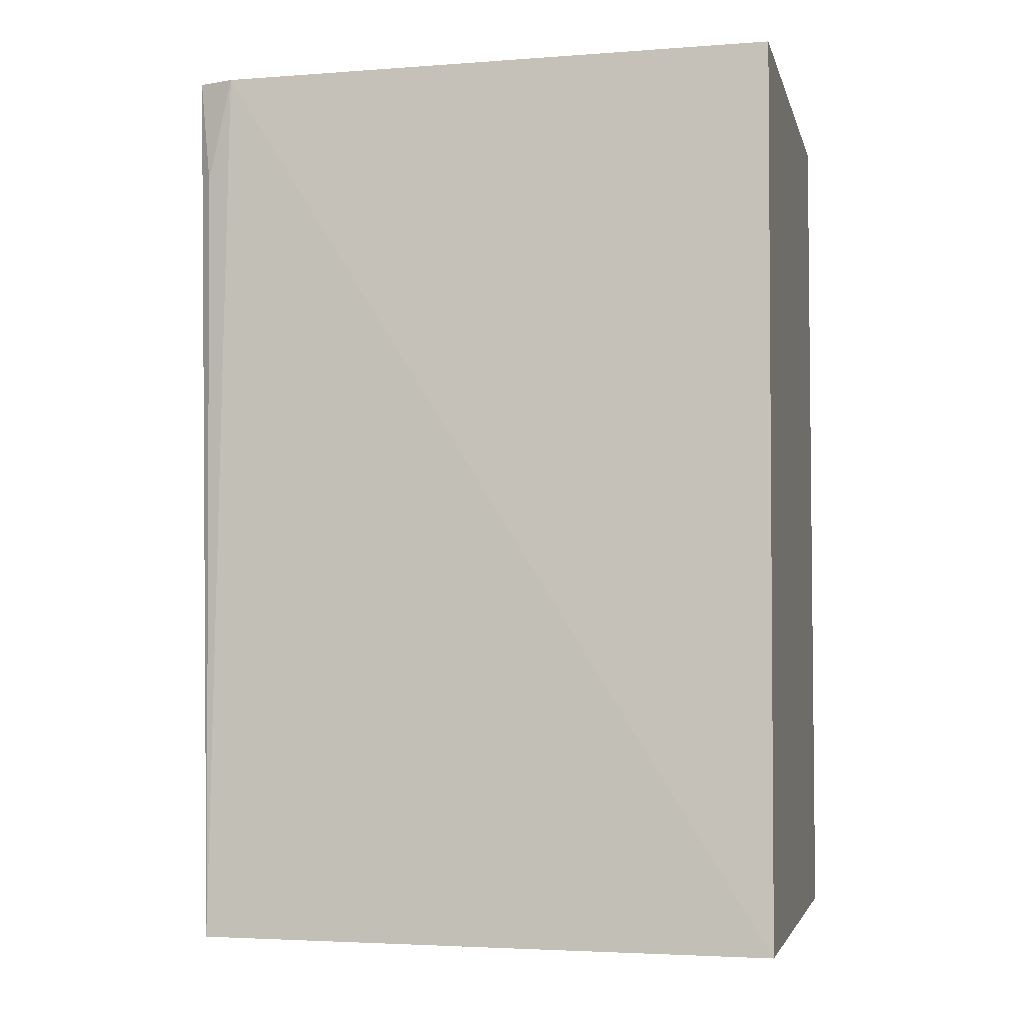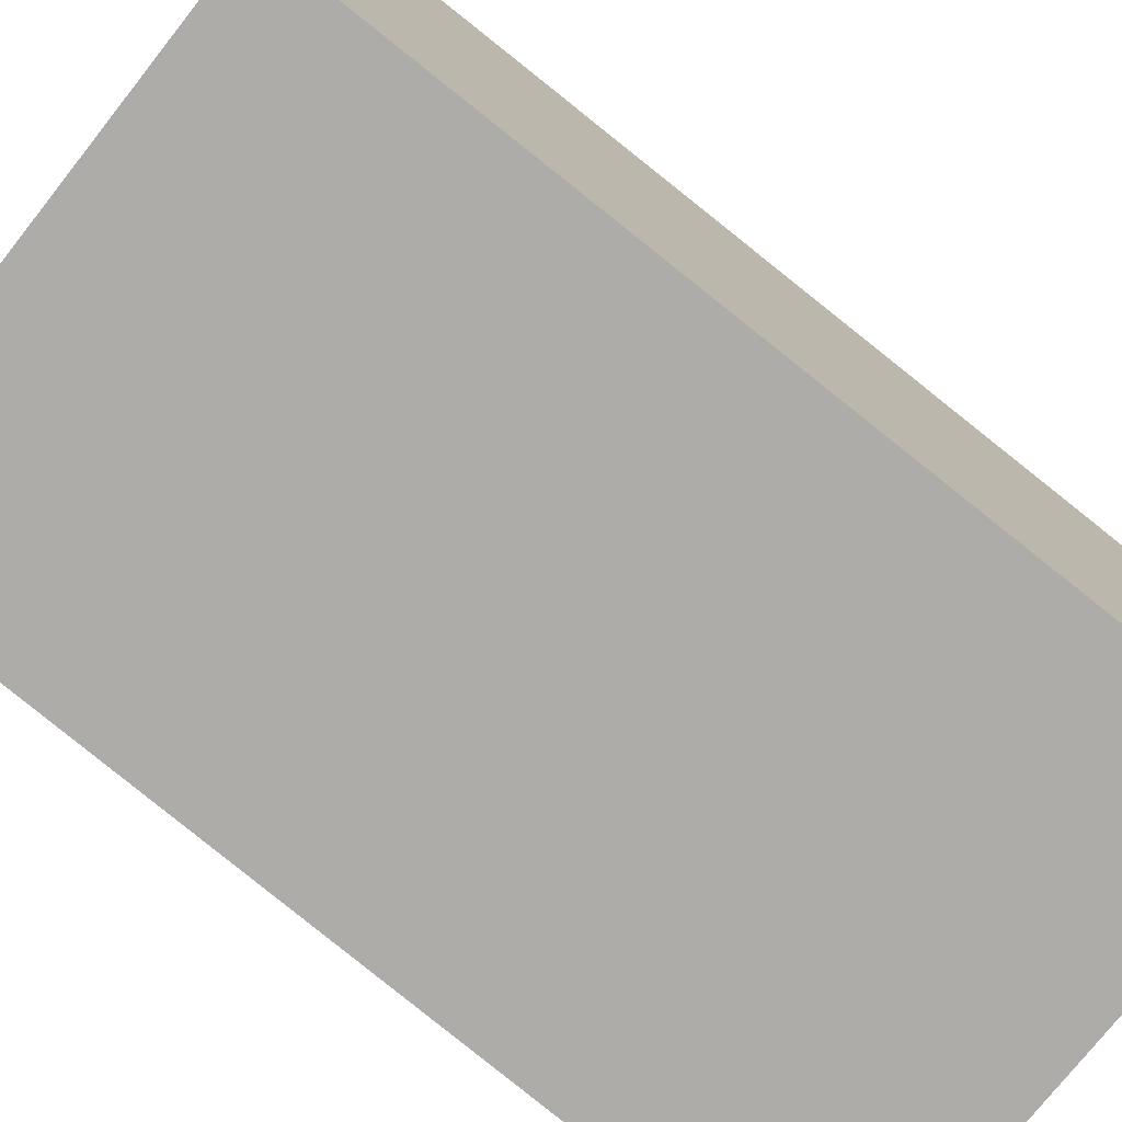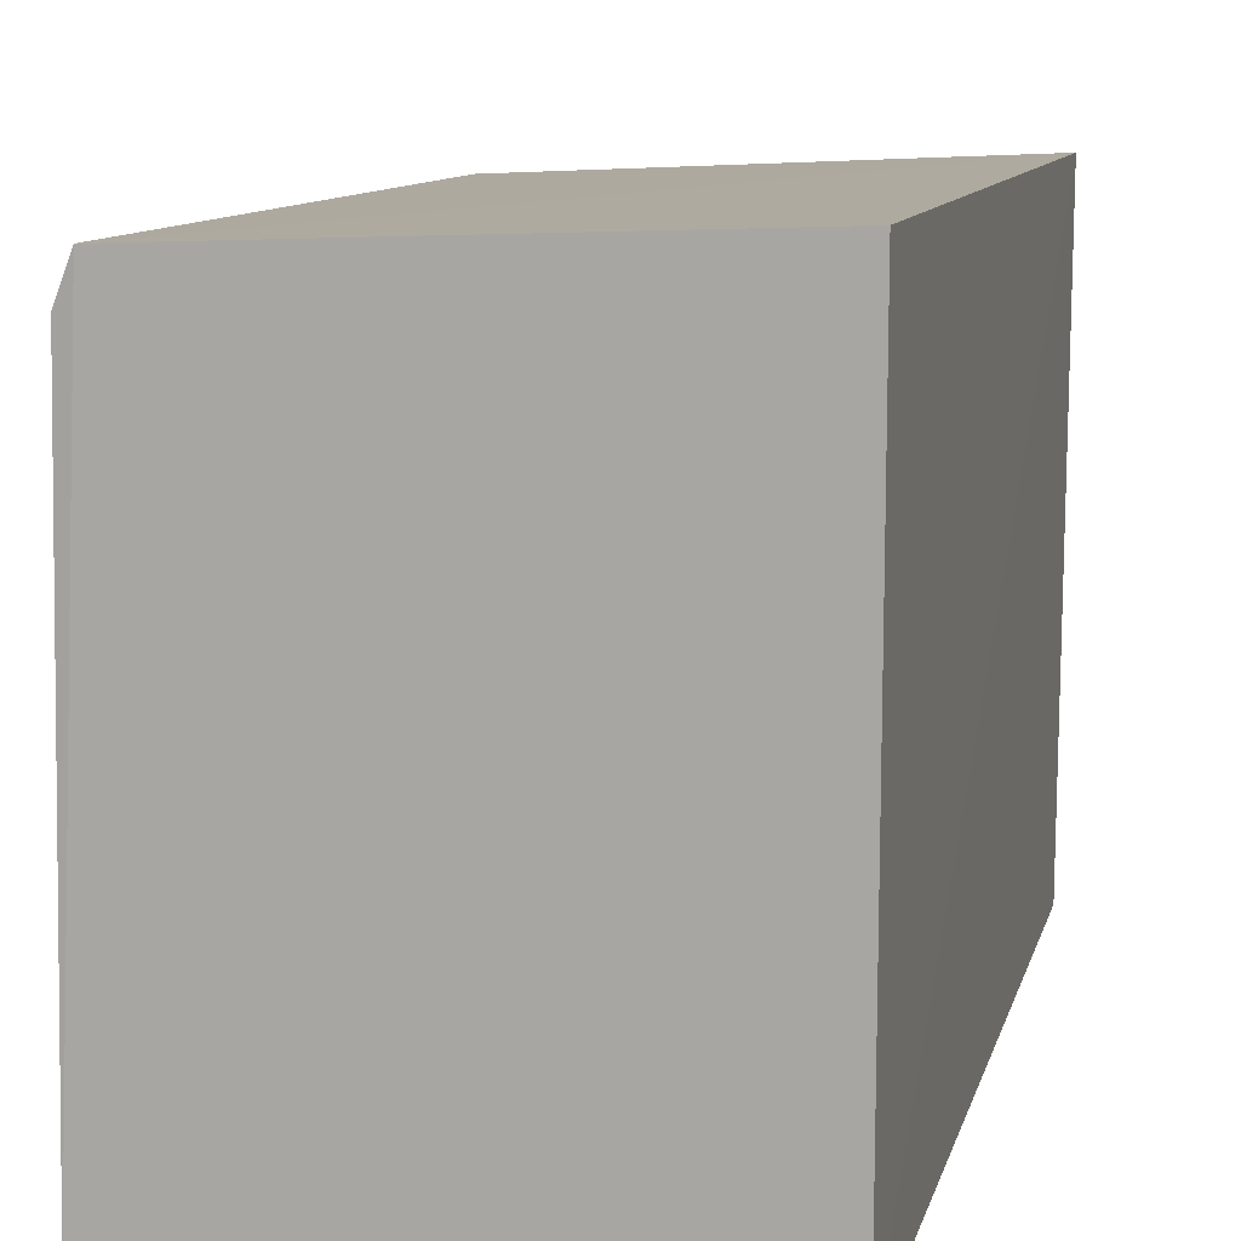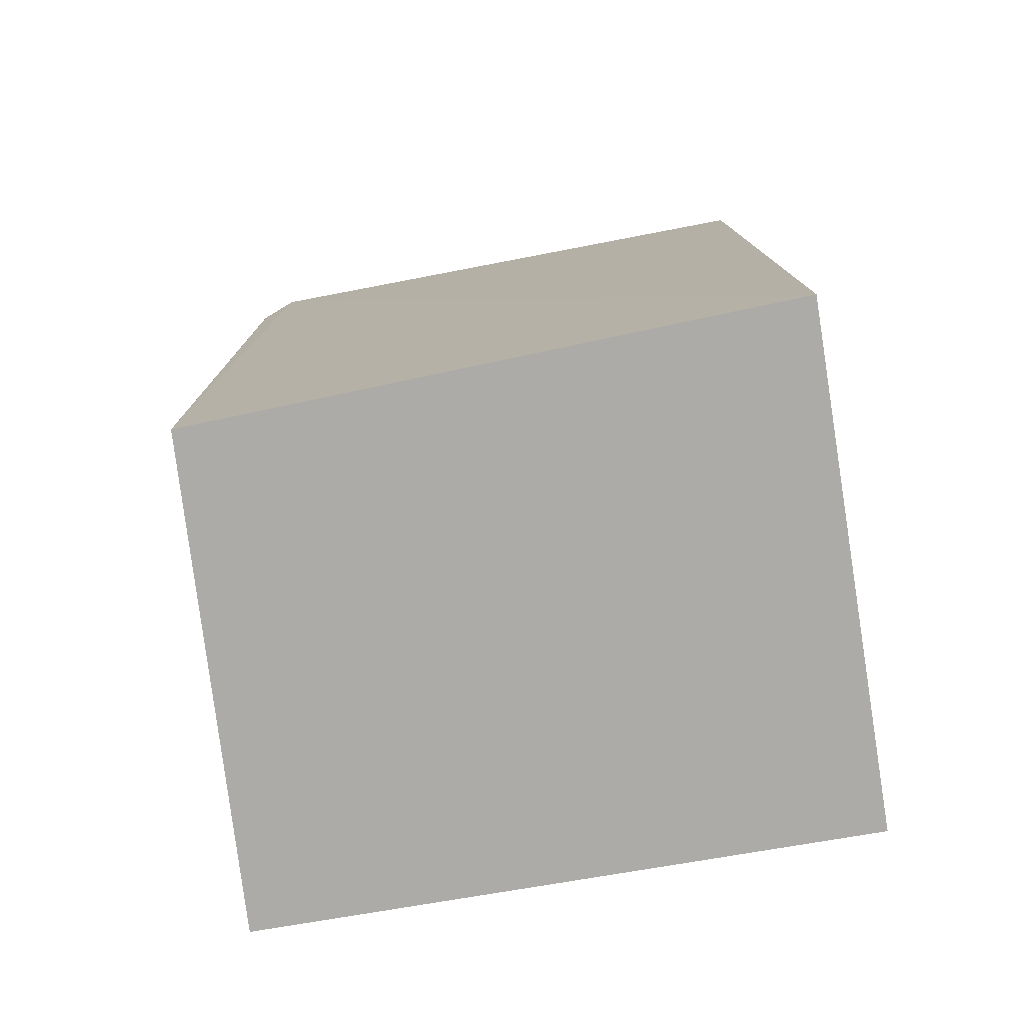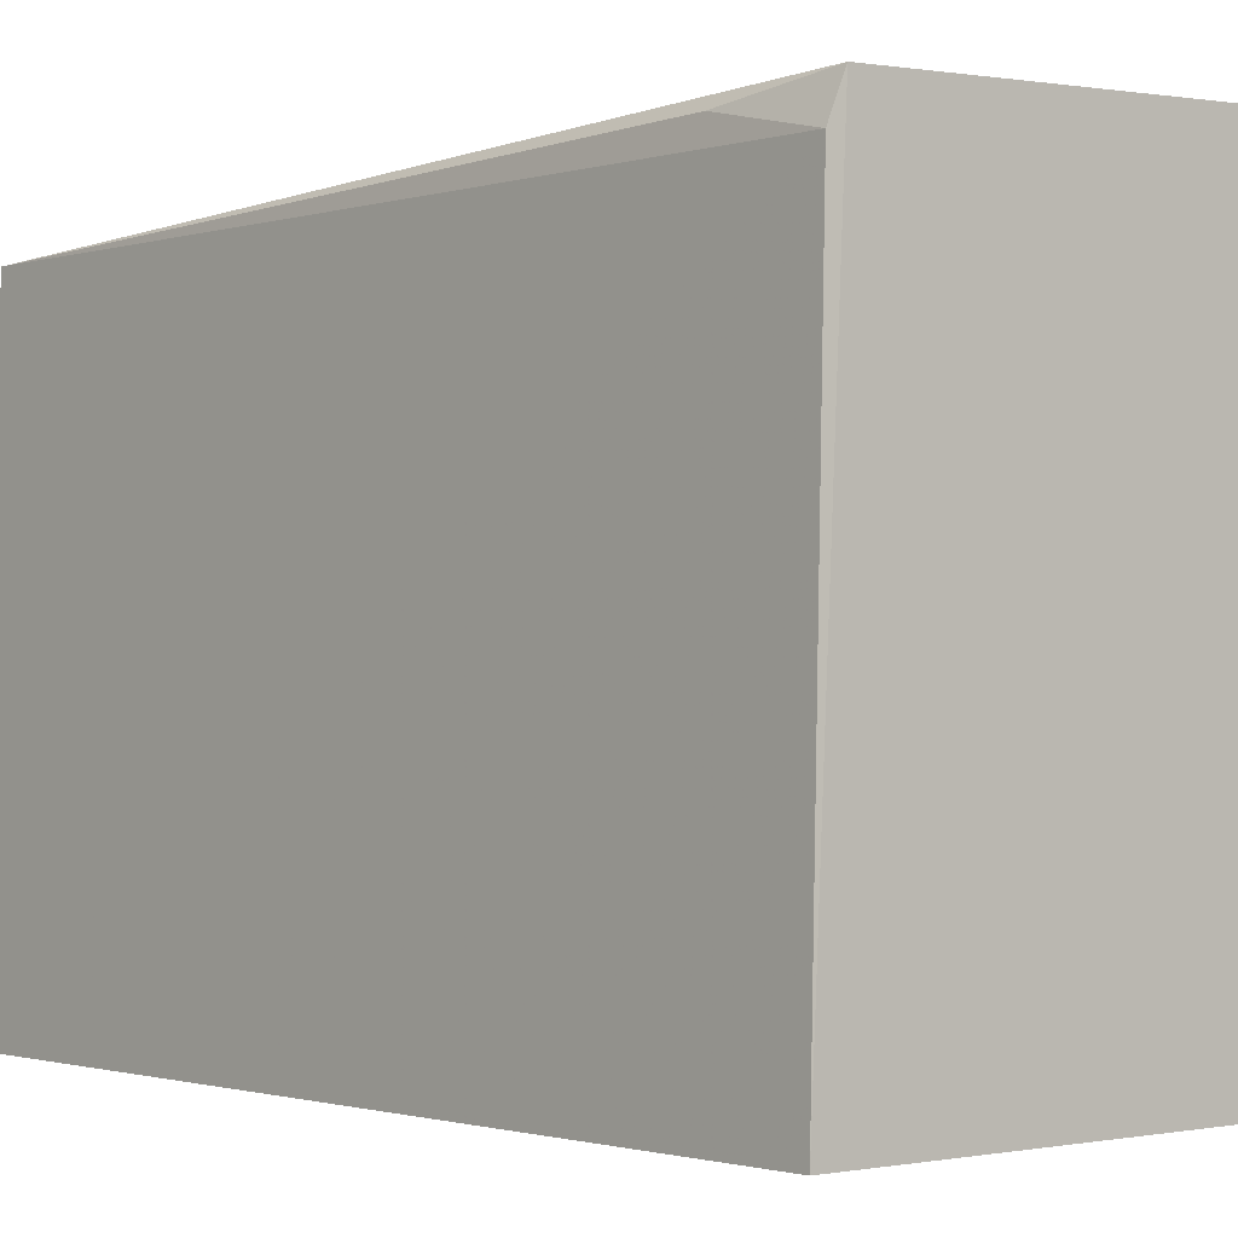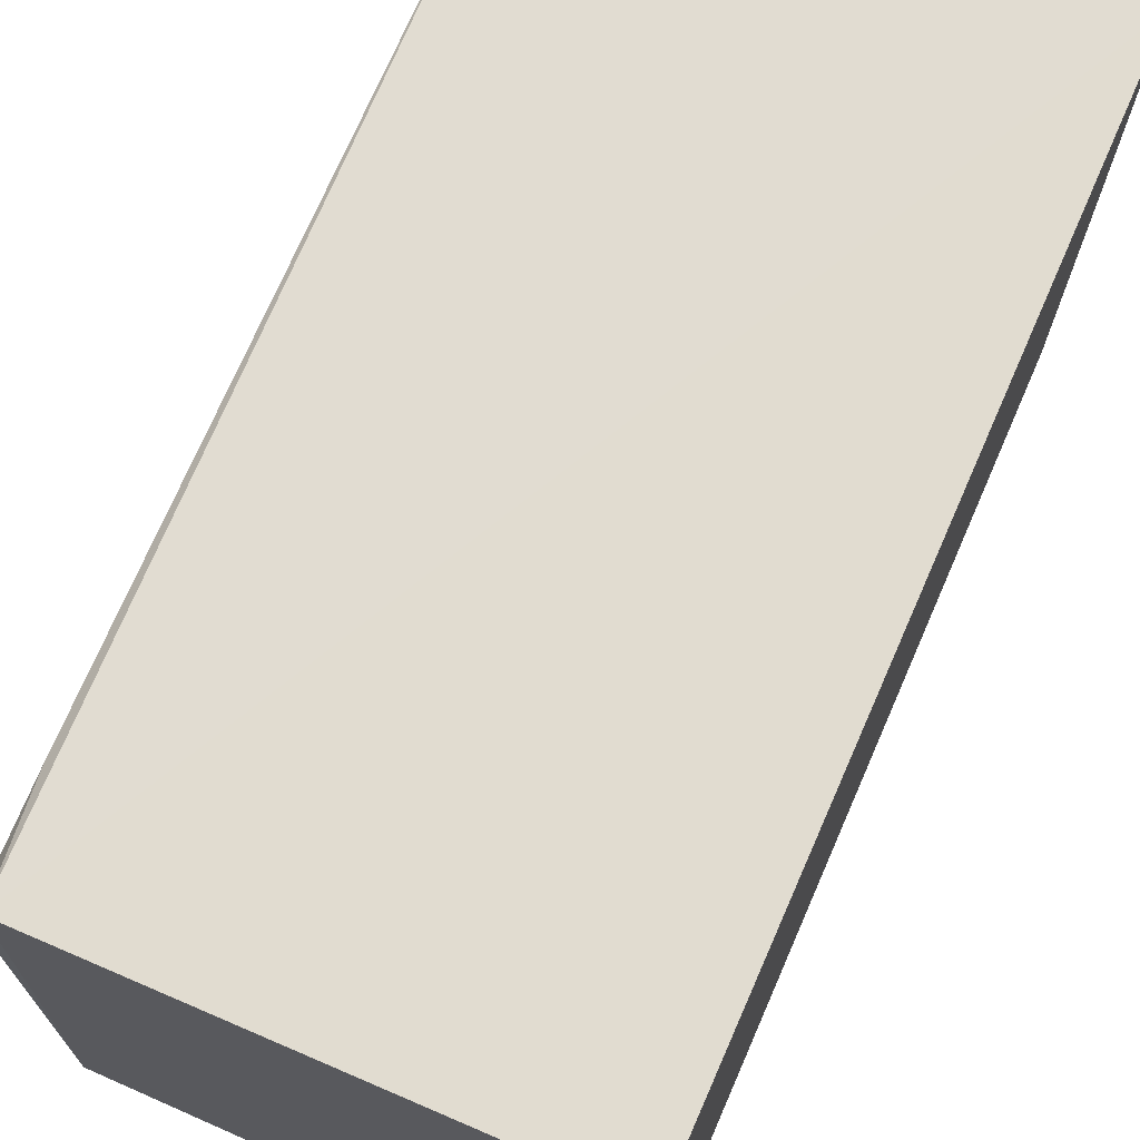
<metadata>
{"format":"obj","ext":"obj","renderer":"f3d","projection":"perspective","resolution":1024,"background":"white","views":[{"elev":-4.0,"azim":-77.3,"up":"+Z"},{"elev":-76.8,"azim":51.5,"up":"+Y"},{"elev":11.6,"azim":13.6,"up":"+Y"},{"elev":-76.5,"azim":-80.5,"up":"+Z"},{"elev":-1.5,"azim":-39.3,"up":"+Y"},{"elev":70.9,"azim":23.6,"up":"+Y"}]}
</metadata>
<code>
v -0.01831 0.02952 0.1138
v -0.01833 0.002752 0.1138
v -0.01825 0.02868 0.07552
v -0.03903 0.02762 0.07548
v -0.03914 0.002725 0.1138
v -0.01833 0.002752 0.07548
v -0.03792 0.02868 0.1138
v -0.0401 0.002729 0.07546
v -0.03858 0.02704 0.1137
v -0.03843 0.02808 0.1093
f 1 2 3
f 6 3 2
f 6 4 3
f 6 2 5
f 7 1 3
f 7 3 4
f 7 5 2
f 7 2 1
f 8 6 5
f 8 4 6
f 9 5 7
f 9 8 5
f 9 4 8
f 10 9 7
f 10 7 4
f 10 4 9

</code>
